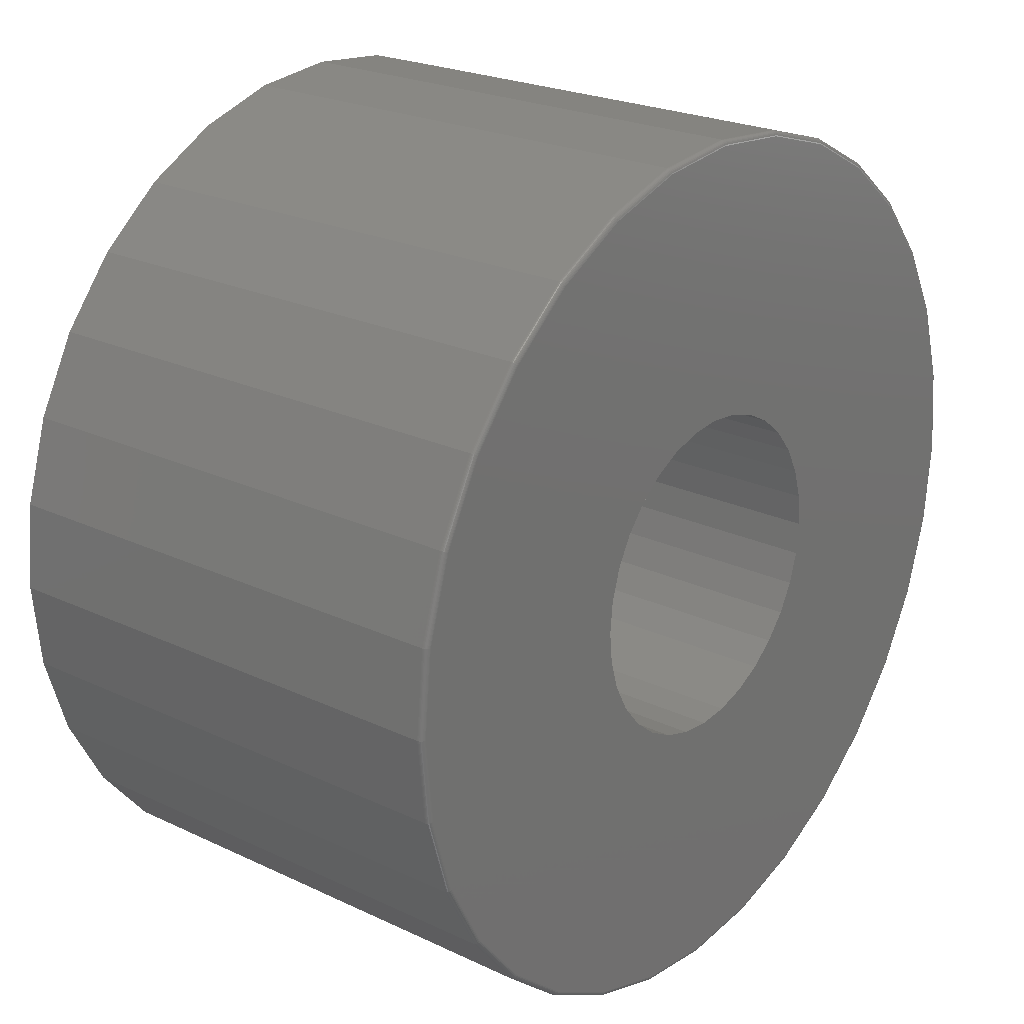
<metadata>
{"format":"stl","ext":"stl","renderer":"f3d","projection":"perspective","resolution":1024,"background":"white","views":[{"elev":23.4,"azim":-51.4,"up":"+Y"}]}
</metadata>
<code>
# stl→obj: 384 verts, 764 faces
v 0.605 0.2478 0.75
v 0.0503 0.24 0.75
v 0.09621 0.2261 0.75
v 0.6418 -0.1263 0.75
v 0.2426 -0.04775 0.75
v 0.2287 -0.09366 0.75
v 0.206 -0.136 0.75
v 0.6543 -1.725e-16 0.75
v 0.6418 0.1263 0.75
v 0.206 0.136 0.75
v 0.2287 0.09366 0.75
v 0.2426 0.04775 0.75
v 0.2473 0 0.75
v -0.6406 6.539e-17 0.75
v -0.2422 2.997e-17 0.75
v -0.2375 0.04775 0.75
v -0.2236 0.09366 0.75
v -0.2009 0.136 0.75
v -0.6282 0.1263 0.75
v -0.5913 -0.2478 0.75
v -0.5315 -0.3597 0.75
v -0.451 -0.4578 0.75
v -0.3529 -0.5383 0.75
v -0.2409 -0.5982 0.75
v -0.1195 -0.635 0.75
v 0.006826 -0.6475 0.75
v 0.002549 -0.2447 0.75
v -0.0452 -0.24 0.75
v -0.09111 -0.2261 0.75
v -0.1334 -0.2035 0.75
v -0.1705 -0.1731 0.75
v -0.2009 -0.136 0.75
v -0.6282 -0.1263 0.75
v 0.1331 -0.635 0.75
v 0.2546 -0.5982 0.75
v 0.3665 -0.5383 0.75
v 0.4646 -0.4578 0.75
v 0.5452 -0.3597 0.75
v 0.605 -0.2478 0.75
v 0.002549 0.2447 0.75
v 0.5452 0.3597 0.75
v 0.4646 0.4578 0.75
v 0.3665 0.5383 0.75
v 0.2546 0.5982 0.75
v 0.1331 0.635 0.75
v 0.006826 0.6475 0.75
v -0.1195 0.635 0.75
v -0.2409 0.5982 0.75
v -0.3529 0.5383 0.75
v -0.451 0.4578 0.75
v -0.5315 0.3597 0.75
v -0.5913 0.2478 0.75
v -0.1705 0.1731 0.75
v -0.1334 0.2035 0.75
v -0.09111 0.2261 0.75
v -0.0452 0.24 0.75
v -0.2236 -0.09366 0.75
v -0.2375 -0.04775 0.75
v 0.1385 0.2035 0.75
v 0.1756 0.1731 0.75
v 0.1756 -0.1731 0.75
v 0.1385 -0.2035 0.75
v 0.09621 -0.2261 0.75
v 0.0503 -0.24 0.75
v 0.002549 -0.2447 0.1719
v 0.0503 -0.24 0.1719
v 0.09621 -0.2261 0.1719
v 0.1385 -0.2035 0.1719
v 0.1756 -0.1731 0.1719
v 0.206 -0.136 0.1719
v 0.2287 -0.09366 0.1719
v 0.2426 -0.04775 0.1719
v 0.2473 0 0.1719
v -0.0452 -0.24 0.1719
v -0.09111 -0.2261 0.1719
v -0.1334 -0.2035 0.1719
v -0.1705 -0.1731 0.1719
v -0.2009 -0.136 0.1719
v -0.2236 -0.09366 0.1719
v -0.2375 -0.04775 0.1719
v -0.2422 2.997e-17 0.1719
v 0.002549 0.2447 0.1719
v -0.0452 0.24 0.1719
v -0.09111 0.2261 0.1719
v -0.1334 0.2035 0.1719
v -0.1705 0.1731 0.1719
v -0.2009 0.136 0.1719
v -0.2236 0.09366 0.1719
v -0.2375 0.04775 0.1719
v 0.0503 0.24 0.1719
v 0.09621 0.2261 0.1719
v 0.1385 0.2035 0.1719
v 0.1756 0.1731 0.1719
v 0.206 0.136 0.1719
v 0.2287 0.09366 0.1719
v 0.2426 0.04775 0.1719
v 0.6621 0 0
v 0.6621 -1.605e-16 0.7422
v 0.6495 -0.1278 0
v 0.6495 -0.1278 0.7422
v 0.6122 -0.2508 0
v 0.6122 -0.2508 0.7422
v 0.5517 -0.364 0
v 0.5517 -0.364 0.7422
v 0.4702 -0.4633 0
v 0.4702 -0.4633 0.7422
v 0.3709 -0.5448 0
v 0.3709 -0.5448 0.7422
v 0.2576 -0.6054 0
v 0.2576 -0.6054 0.7422
v 0.1347 -0.6427 0
v 0.1347 -0.6427 0.7422
v 0.006826 -0.6553 0
v 0.006826 -0.6553 0.7422
v -0.121 -0.6427 0
v -0.121 -0.6427 0.7422
v -0.2439 -0.6054 0
v -0.2439 -0.6054 0.7422
v -0.3572 -0.5448 0
v -0.3572 -0.5448 0.7422
v -0.4565 -0.4633 0
v -0.4565 -0.4633 0.7422
v -0.538 -0.364 0
v -0.538 -0.364 0.7422
v -0.5986 -0.2508 0
v -0.5986 -0.2508 0.7422
v -0.6358 -0.1278 0
v -0.6358 -0.1278 0.7422
v -0.6484 8.024e-17 0
v -0.6484 8.024e-17 0.7422
v -0.6358 0.1278 0
v -0.6358 0.1278 0.7422
v -0.5986 0.2508 0
v -0.5986 0.2508 0.7422
v -0.538 0.364 0
v -0.538 0.364 0.7422
v -0.4565 0.4633 0
v -0.4565 0.4633 0.7422
v -0.3572 0.5448 0
v -0.3572 0.5448 0.7422
v -0.2439 0.6054 0
v -0.2439 0.6054 0.7422
v -0.121 0.6427 0
v -0.121 0.6427 0.7422
v 0.006826 0.6553 0
v 0.006826 0.6553 0.7422
v 0.1347 0.6427 0
v 0.1347 0.6427 0.7422
v 0.2576 0.6054 0
v 0.2576 0.6054 0.7422
v 0.3709 0.5448 0
v 0.3709 0.5448 0.7422
v 0.4702 0.4633 0
v 0.4702 0.4633 0.7422
v 0.5517 0.364 0
v 0.5517 0.364 0.7422
v 0.6122 0.2508 0
v 0.6122 0.2508 0.7422
v 0.6495 0.1278 0
v 0.6495 0.1278 0.7422
v 0.6558 0 0.7498
v 0.6433 -0.1266 0.7498
v 0.6573 -5.551e-17 0.7494
v 0.6448 -0.1269 0.7494
v 0.6586 0 0.7487
v 0.6461 -0.1272 0.7487
v 0.6598 0 0.7477
v 0.6473 -0.1274 0.7477
v 0.6608 -5.551e-17 0.7465
v 0.6482 -0.1276 0.7465
v 0.6615 0 0.7452
v 0.6489 -0.1277 0.7452
v 0.6619 -5.551e-17 0.7437
v 0.6494 -0.1278 0.7437
v -0.6297 -0.1266 0.7498
v -0.6421 2.776e-16 0.7498
v -0.6311 -0.1269 0.7494
v -0.6436 2.776e-16 0.7494
v -0.6324 -0.1272 0.7487
v -0.645 2.776e-16 0.7487
v -0.6336 -0.1274 0.7477
v -0.6461 2.776e-16 0.7477
v -0.6346 -0.1276 0.7465
v -0.6471 2.776e-16 0.7465
v -0.6353 -0.1277 0.7452
v -0.6478 2.776e-16 0.7452
v -0.6357 -0.1278 0.7437
v -0.6483 2.776e-16 0.7437
v -0.5927 -0.2484 0.7498
v -0.5941 -0.2489 0.7494
v -0.5954 -0.2494 0.7487
v -0.5964 -0.2499 0.7477
v -0.5973 -0.2503 0.7465
v -0.598 -0.2505 0.7452
v -0.5984 -0.2507 0.7437
v -0.5328 -0.3606 0.7498
v -0.534 -0.3614 0.7494
v -0.5351 -0.3621 0.7487
v -0.5361 -0.3628 0.7477
v -0.5369 -0.3633 0.7465
v -0.5375 -0.3637 0.7452
v -0.5379 -0.364 0.7437
v -0.4521 -0.4589 0.7498
v -0.4531 -0.4599 0.7494
v -0.4541 -0.4609 0.7487
v -0.4549 -0.4617 0.7477
v -0.4556 -0.4624 0.7465
v -0.4561 -0.4629 0.7452
v -0.4564 -0.4632 0.7437
v -0.3537 -0.5396 0.7498
v -0.3545 -0.5408 0.7494
v -0.3553 -0.5419 0.7487
v -0.3559 -0.5429 0.7477
v -0.3565 -0.5437 0.7465
v -0.3569 -0.5443 0.7452
v -0.3571 -0.5447 0.7437
v -0.2415 -0.5996 0.7498
v -0.2421 -0.6009 0.7494
v -0.2426 -0.6022 0.7487
v -0.2431 -0.6033 0.7477
v -0.2434 -0.6042 0.7465
v -0.2437 -0.6048 0.7452
v -0.2439 -0.6052 0.7437
v -0.1198 -0.6365 0.7498
v -0.1201 -0.6379 0.7494
v -0.1203 -0.6393 0.7487
v -0.1206 -0.6404 0.7477
v -0.1208 -0.6414 0.7465
v -0.1209 -0.6421 0.7452
v -0.121 -0.6425 0.7437
v 0.006826 -0.649 0.7498
v 0.006826 -0.6504 0.7494
v 0.006826 -0.6518 0.7487
v 0.006826 -0.653 0.7477
v 0.006826 -0.6539 0.7465
v 0.006826 -0.6547 0.7452
v 0.006826 -0.6551 0.7437
v 0.1334 -0.6365 0.7498
v 0.1337 -0.6379 0.7494
v 0.134 -0.6393 0.7487
v 0.1342 -0.6404 0.7477
v 0.1344 -0.6414 0.7465
v 0.1345 -0.6421 0.7452
v 0.1346 -0.6425 0.7437
v 0.2552 -0.5996 0.7498
v 0.2557 -0.6009 0.7494
v 0.2563 -0.6022 0.7487
v 0.2567 -0.6033 0.7477
v 0.2571 -0.6042 0.7465
v 0.2574 -0.6048 0.7452
v 0.2575 -0.6052 0.7437
v 0.3674 -0.5396 0.7498
v 0.3682 -0.5408 0.7494
v 0.3689 -0.5419 0.7487
v 0.3696 -0.5429 0.7477
v 0.3701 -0.5437 0.7465
v 0.3705 -0.5443 0.7452
v 0.3708 -0.5447 0.7437
v 0.4657 -0.4589 0.7498
v 0.4668 -0.4599 0.7494
v 0.4677 -0.4609 0.7487
v 0.4685 -0.4617 0.7477
v 0.4692 -0.4624 0.7465
v 0.4697 -0.4629 0.7452
v 0.4701 -0.4632 0.7437
v 0.5464 -0.3606 0.7498
v 0.5476 -0.3614 0.7494
v 0.5488 -0.3621 0.7487
v 0.5498 -0.3628 0.7477
v 0.5506 -0.3633 0.7465
v 0.5512 -0.3637 0.7452
v 0.5515 -0.364 0.7437
v 0.6064 -0.2484 0.7498
v 0.6078 -0.2489 0.7494
v 0.609 -0.2494 0.7487
v 0.6101 -0.2499 0.7477
v 0.611 -0.2503 0.7465
v 0.6117 -0.2505 0.7452
v 0.6121 -0.2507 0.7437
v -0.6297 0.1266 0.7498
v -0.6311 0.1269 0.7494
v -0.6324 0.1272 0.7487
v -0.6336 0.1274 0.7477
v -0.6346 0.1276 0.7465
v -0.6353 0.1277 0.7452
v -0.6357 0.1278 0.7437
v 0.6433 0.1266 0.7498
v 0.6448 0.1269 0.7494
v 0.6461 0.1272 0.7487
v 0.6473 0.1274 0.7477
v 0.6482 0.1276 0.7465
v 0.6489 0.1277 0.7452
v 0.6494 0.1278 0.7437
v 0.6064 0.2484 0.7498
v 0.6078 0.2489 0.7494
v 0.609 0.2494 0.7487
v 0.6101 0.2499 0.7477
v 0.611 0.2503 0.7465
v 0.6117 0.2505 0.7452
v 0.6121 0.2507 0.7437
v 0.5464 0.3606 0.7498
v 0.5476 0.3614 0.7494
v 0.5488 0.3621 0.7487
v 0.5498 0.3628 0.7477
v 0.5506 0.3633 0.7465
v 0.5512 0.3637 0.7452
v 0.5515 0.364 0.7437
v 0.4657 0.4589 0.7498
v 0.4668 0.4599 0.7494
v 0.4677 0.4609 0.7487
v 0.4685 0.4617 0.7477
v 0.4692 0.4624 0.7465
v 0.4697 0.4629 0.7452
v 0.4701 0.4632 0.7437
v 0.3674 0.5396 0.7498
v 0.3682 0.5408 0.7494
v 0.3689 0.5419 0.7487
v 0.3696 0.5429 0.7477
v 0.3701 0.5437 0.7465
v 0.3705 0.5443 0.7452
v 0.3708 0.5447 0.7437
v 0.2552 0.5996 0.7498
v 0.2557 0.6009 0.7494
v 0.2563 0.6022 0.7487
v 0.2567 0.6033 0.7477
v 0.2571 0.6042 0.7465
v 0.2574 0.6048 0.7452
v 0.2575 0.6052 0.7437
v 0.1334 0.6365 0.7498
v 0.1337 0.6379 0.7494
v 0.134 0.6393 0.7487
v 0.1342 0.6404 0.7477
v 0.1344 0.6414 0.7465
v 0.1345 0.6421 0.7452
v 0.1346 0.6425 0.7437
v 0.006826 0.649 0.7498
v 0.006826 0.6504 0.7494
v 0.006826 0.6518 0.7487
v 0.006826 0.653 0.7477
v 0.006826 0.6539 0.7465
v 0.006826 0.6547 0.7452
v 0.006826 0.6551 0.7437
v -0.1198 0.6365 0.7498
v -0.1201 0.6379 0.7494
v -0.1203 0.6393 0.7487
v -0.1206 0.6404 0.7477
v -0.1208 0.6414 0.7465
v -0.1209 0.6421 0.7452
v -0.121 0.6425 0.7437
v -0.2415 0.5996 0.7498
v -0.2421 0.6009 0.7494
v -0.2426 0.6022 0.7487
v -0.2431 0.6033 0.7477
v -0.2434 0.6042 0.7465
v -0.2437 0.6048 0.7452
v -0.2439 0.6052 0.7437
v -0.3537 0.5396 0.7498
v -0.3545 0.5408 0.7494
v -0.3553 0.5419 0.7487
v -0.3559 0.5429 0.7477
v -0.3565 0.5437 0.7465
v -0.3569 0.5443 0.7452
v -0.3571 0.5447 0.7437
v -0.4521 0.4589 0.7498
v -0.4531 0.4599 0.7494
v -0.4541 0.4609 0.7487
v -0.4549 0.4617 0.7477
v -0.4556 0.4624 0.7465
v -0.4561 0.4629 0.7452
v -0.4564 0.4632 0.7437
v -0.5328 0.3606 0.7498
v -0.534 0.3614 0.7494
v -0.5351 0.3621 0.7487
v -0.5361 0.3628 0.7477
v -0.5369 0.3633 0.7465
v -0.5375 0.3637 0.7452
v -0.5379 0.364 0.7437
v -0.5927 0.2484 0.7498
v -0.5941 0.2489 0.7494
v -0.5954 0.2494 0.7487
v -0.5964 0.2499 0.7477
v -0.5973 0.2503 0.7465
v -0.598 0.2505 0.7452
v -0.5984 0.2507 0.7437
f 1 2 3
f 4 5 6
f 6 7 4
f 8 9 10
f 8 10 11
f 8 11 12
f 8 12 13
f 8 13 5
f 8 5 4
f 14 15 16
f 14 16 17
f 14 17 18
f 14 18 19
f 20 21 22
f 20 22 23
f 20 23 24
f 20 24 25
f 20 25 26
f 20 26 27
f 20 27 28
f 20 28 29
f 20 29 30
f 20 30 31
f 20 31 32
f 20 32 33
f 27 26 34
f 27 34 35
f 27 35 36
f 27 36 37
f 27 37 38
f 27 38 39
f 40 2 1
f 40 1 41
f 40 41 42
f 40 42 43
f 40 43 44
f 40 44 45
f 40 45 46
f 40 46 47
f 40 47 48
f 40 48 49
f 40 49 50
f 40 50 51
f 40 51 52
f 19 18 53
f 19 53 54
f 19 54 55
f 52 19 55
f 52 55 56
f 52 56 40
f 33 32 57
f 33 57 58
f 33 58 15
f 33 15 14
f 9 1 3
f 9 3 59
f 9 59 60
f 9 60 10
f 39 4 7
f 39 7 61
f 39 61 62
f 39 62 63
f 39 63 64
f 39 64 27
f 65 64 66
f 66 64 63
f 66 63 67
f 67 63 62
f 67 62 68
f 68 62 61
f 68 61 69
f 69 61 7
f 69 7 70
f 70 7 6
f 70 6 71
f 71 6 5
f 71 5 72
f 72 5 13
f 72 13 73
f 64 65 27
f 27 65 74
f 27 74 28
f 28 74 75
f 28 75 29
f 29 75 76
f 29 76 30
f 30 76 77
f 30 77 31
f 31 77 78
f 31 78 32
f 32 78 79
f 32 79 57
f 57 79 80
f 57 80 58
f 58 80 81
f 58 81 15
f 82 56 83
f 83 56 55
f 83 55 84
f 84 55 54
f 84 54 85
f 85 54 53
f 85 53 86
f 86 53 18
f 86 18 87
f 87 18 17
f 87 17 88
f 88 17 16
f 88 16 89
f 89 16 15
f 89 15 81
f 56 82 40
f 40 82 90
f 40 90 2
f 2 90 91
f 2 91 3
f 3 91 92
f 3 92 59
f 59 92 93
f 59 93 60
f 60 93 94
f 60 94 10
f 10 94 95
f 10 95 11
f 11 95 96
f 11 96 12
f 12 96 73
f 12 73 13
f 83 90 82
f 90 83 84
f 90 84 91
f 67 74 66
f 66 74 65
f 91 84 92
f 92 84 85
f 92 85 93
f 93 85 86
f 93 86 94
f 94 86 87
f 94 87 95
f 95 87 88
f 95 88 96
f 96 88 89
f 96 89 73
f 73 89 81
f 73 81 72
f 72 81 80
f 72 80 71
f 71 80 79
f 71 79 70
f 70 79 78
f 70 78 69
f 69 78 77
f 69 77 68
f 68 77 76
f 68 76 67
f 67 76 75
f 67 75 74
f 97 98 99
f 99 98 100
f 99 100 101
f 101 100 102
f 101 102 103
f 103 102 104
f 103 104 105
f 105 104 106
f 105 106 107
f 107 106 108
f 107 108 109
f 109 108 110
f 109 110 111
f 111 110 112
f 111 112 113
f 113 112 114
f 113 114 115
f 115 114 116
f 115 116 117
f 117 116 118
f 117 118 119
f 119 118 120
f 119 120 121
f 121 120 122
f 121 122 123
f 123 122 124
f 123 124 125
f 125 124 126
f 125 126 127
f 127 126 128
f 127 128 129
f 129 128 130
f 129 130 131
f 131 130 132
f 131 132 133
f 133 132 134
f 133 134 135
f 135 134 136
f 135 136 137
f 137 136 138
f 137 138 139
f 139 138 140
f 139 140 141
f 141 140 142
f 141 142 143
f 143 142 144
f 143 144 145
f 145 144 146
f 145 146 147
f 147 146 148
f 147 148 149
f 149 148 150
f 149 150 151
f 151 150 152
f 151 152 153
f 153 152 154
f 153 154 155
f 155 154 156
f 155 156 157
f 157 156 158
f 157 158 159
f 159 158 160
f 159 160 97
f 97 160 98
f 8 4 161
f 161 4 162
f 161 162 163
f 163 162 164
f 163 164 165
f 165 164 166
f 165 166 167
f 167 166 168
f 167 168 169
f 169 168 170
f 169 170 171
f 171 170 172
f 171 172 173
f 173 172 174
f 173 174 98
f 98 174 100
f 33 14 175
f 175 14 176
f 175 176 177
f 177 176 178
f 177 178 179
f 179 178 180
f 179 180 181
f 181 180 182
f 181 182 183
f 183 182 184
f 183 184 185
f 185 184 186
f 185 186 187
f 187 186 188
f 187 188 128
f 128 188 130
f 20 33 189
f 189 33 175
f 189 175 190
f 190 175 177
f 190 177 191
f 191 177 179
f 191 179 192
f 192 179 181
f 192 181 193
f 193 181 183
f 193 183 194
f 194 183 185
f 194 185 195
f 195 185 187
f 195 187 126
f 126 187 128
f 21 20 196
f 196 20 189
f 196 189 197
f 197 189 190
f 197 190 198
f 198 190 191
f 198 191 199
f 199 191 192
f 199 192 200
f 200 192 193
f 200 193 201
f 201 193 194
f 201 194 202
f 202 194 195
f 202 195 124
f 124 195 126
f 22 21 203
f 203 21 196
f 203 196 204
f 204 196 197
f 204 197 205
f 205 197 198
f 205 198 206
f 206 198 199
f 206 199 207
f 207 199 200
f 207 200 208
f 208 200 201
f 208 201 209
f 209 201 202
f 209 202 122
f 122 202 124
f 23 22 210
f 210 22 203
f 210 203 211
f 211 203 204
f 211 204 212
f 212 204 205
f 212 205 213
f 213 205 206
f 213 206 214
f 214 206 207
f 214 207 215
f 215 207 208
f 215 208 216
f 216 208 209
f 216 209 120
f 120 209 122
f 24 23 217
f 217 23 210
f 217 210 218
f 218 210 211
f 218 211 219
f 219 211 212
f 219 212 220
f 220 212 213
f 220 213 221
f 221 213 214
f 221 214 222
f 222 214 215
f 222 215 223
f 223 215 216
f 223 216 118
f 118 216 120
f 25 24 224
f 224 24 217
f 224 217 225
f 225 217 218
f 225 218 226
f 226 218 219
f 226 219 227
f 227 219 220
f 227 220 228
f 228 220 221
f 228 221 229
f 229 221 222
f 229 222 230
f 230 222 223
f 230 223 116
f 116 223 118
f 26 25 231
f 231 25 224
f 231 224 232
f 232 224 225
f 232 225 233
f 233 225 226
f 233 226 234
f 234 226 227
f 234 227 235
f 235 227 228
f 235 228 236
f 236 228 229
f 236 229 237
f 237 229 230
f 237 230 114
f 114 230 116
f 34 26 238
f 238 26 231
f 238 231 239
f 239 231 232
f 239 232 240
f 240 232 233
f 240 233 241
f 241 233 234
f 241 234 242
f 242 234 235
f 242 235 243
f 243 235 236
f 243 236 244
f 244 236 237
f 244 237 112
f 112 237 114
f 35 34 245
f 245 34 238
f 245 238 246
f 246 238 239
f 246 239 247
f 247 239 240
f 247 240 248
f 248 240 241
f 248 241 249
f 249 241 242
f 249 242 250
f 250 242 243
f 250 243 251
f 251 243 244
f 251 244 110
f 110 244 112
f 36 35 252
f 252 35 245
f 252 245 253
f 253 245 246
f 253 246 254
f 254 246 247
f 254 247 255
f 255 247 248
f 255 248 256
f 256 248 249
f 256 249 257
f 257 249 250
f 257 250 258
f 258 250 251
f 258 251 108
f 108 251 110
f 37 36 259
f 259 36 252
f 259 252 260
f 260 252 253
f 260 253 261
f 261 253 254
f 261 254 262
f 262 254 255
f 262 255 263
f 263 255 256
f 263 256 264
f 264 256 257
f 264 257 265
f 265 257 258
f 265 258 106
f 106 258 108
f 38 37 266
f 266 37 259
f 266 259 267
f 267 259 260
f 267 260 268
f 268 260 261
f 268 261 269
f 269 261 262
f 269 262 270
f 270 262 263
f 270 263 271
f 271 263 264
f 271 264 272
f 272 264 265
f 272 265 104
f 104 265 106
f 39 38 273
f 273 38 266
f 273 266 274
f 274 266 267
f 274 267 275
f 275 267 268
f 275 268 276
f 276 268 269
f 276 269 277
f 277 269 270
f 277 270 278
f 278 270 271
f 278 271 279
f 279 271 272
f 279 272 102
f 102 272 104
f 4 39 162
f 162 39 273
f 162 273 164
f 164 273 274
f 164 274 166
f 166 274 275
f 166 275 168
f 168 275 276
f 168 276 170
f 170 276 277
f 170 277 172
f 172 277 278
f 172 278 174
f 174 278 279
f 174 279 100
f 100 279 102
f 14 19 176
f 176 19 280
f 176 280 178
f 178 280 281
f 178 281 180
f 180 281 282
f 180 282 182
f 182 282 283
f 182 283 184
f 184 283 284
f 184 284 186
f 186 284 285
f 186 285 188
f 188 285 286
f 188 286 130
f 130 286 132
f 9 8 287
f 287 8 161
f 287 161 288
f 288 161 163
f 288 163 289
f 289 163 165
f 289 165 290
f 290 165 167
f 290 167 291
f 291 167 169
f 291 169 292
f 292 169 171
f 292 171 293
f 293 171 173
f 293 173 160
f 160 173 98
f 1 9 294
f 294 9 287
f 294 287 295
f 295 287 288
f 295 288 296
f 296 288 289
f 296 289 297
f 297 289 290
f 297 290 298
f 298 290 291
f 298 291 299
f 299 291 292
f 299 292 300
f 300 292 293
f 300 293 158
f 158 293 160
f 41 1 301
f 301 1 294
f 301 294 302
f 302 294 295
f 302 295 303
f 303 295 296
f 303 296 304
f 304 296 297
f 304 297 305
f 305 297 298
f 305 298 306
f 306 298 299
f 306 299 307
f 307 299 300
f 307 300 156
f 156 300 158
f 42 41 308
f 308 41 301
f 308 301 309
f 309 301 302
f 309 302 310
f 310 302 303
f 310 303 311
f 311 303 304
f 311 304 312
f 312 304 305
f 312 305 313
f 313 305 306
f 313 306 314
f 314 306 307
f 314 307 154
f 154 307 156
f 43 42 315
f 315 42 308
f 315 308 316
f 316 308 309
f 316 309 317
f 317 309 310
f 317 310 318
f 318 310 311
f 318 311 319
f 319 311 312
f 319 312 320
f 320 312 313
f 320 313 321
f 321 313 314
f 321 314 152
f 152 314 154
f 44 43 322
f 322 43 315
f 322 315 323
f 323 315 316
f 323 316 324
f 324 316 317
f 324 317 325
f 325 317 318
f 325 318 326
f 326 318 319
f 326 319 327
f 327 319 320
f 327 320 328
f 328 320 321
f 328 321 150
f 150 321 152
f 45 44 329
f 329 44 322
f 329 322 330
f 330 322 323
f 330 323 331
f 331 323 324
f 331 324 332
f 332 324 325
f 332 325 333
f 333 325 326
f 333 326 334
f 334 326 327
f 334 327 335
f 335 327 328
f 335 328 148
f 148 328 150
f 46 45 336
f 336 45 329
f 336 329 337
f 337 329 330
f 337 330 338
f 338 330 331
f 338 331 339
f 339 331 332
f 339 332 340
f 340 332 333
f 340 333 341
f 341 333 334
f 341 334 342
f 342 334 335
f 342 335 146
f 146 335 148
f 47 46 343
f 343 46 336
f 343 336 344
f 344 336 337
f 344 337 345
f 345 337 338
f 345 338 346
f 346 338 339
f 346 339 347
f 347 339 340
f 347 340 348
f 348 340 341
f 348 341 349
f 349 341 342
f 349 342 144
f 144 342 146
f 48 47 350
f 350 47 343
f 350 343 351
f 351 343 344
f 351 344 352
f 352 344 345
f 352 345 353
f 353 345 346
f 353 346 354
f 354 346 347
f 354 347 355
f 355 347 348
f 355 348 356
f 356 348 349
f 356 349 142
f 142 349 144
f 49 48 357
f 357 48 350
f 357 350 358
f 358 350 351
f 358 351 359
f 359 351 352
f 359 352 360
f 360 352 353
f 360 353 361
f 361 353 354
f 361 354 362
f 362 354 355
f 362 355 363
f 363 355 356
f 363 356 140
f 140 356 142
f 50 49 364
f 364 49 357
f 364 357 365
f 365 357 358
f 365 358 366
f 366 358 359
f 366 359 367
f 367 359 360
f 367 360 368
f 368 360 361
f 368 361 369
f 369 361 362
f 369 362 370
f 370 362 363
f 370 363 138
f 138 363 140
f 51 50 371
f 371 50 364
f 371 364 372
f 372 364 365
f 372 365 373
f 373 365 366
f 373 366 374
f 374 366 367
f 374 367 375
f 375 367 368
f 375 368 376
f 376 368 369
f 376 369 377
f 377 369 370
f 377 370 136
f 136 370 138
f 52 51 378
f 378 51 371
f 378 371 379
f 379 371 372
f 379 372 380
f 380 372 373
f 380 373 381
f 381 373 374
f 381 374 382
f 382 374 375
f 382 375 383
f 383 375 376
f 383 376 384
f 384 376 377
f 384 377 134
f 134 377 136
f 19 52 280
f 280 52 378
f 280 378 281
f 281 378 379
f 281 379 282
f 282 379 380
f 282 380 283
f 283 380 381
f 283 381 284
f 284 381 382
f 284 382 285
f 285 382 383
f 285 383 286
f 286 383 384
f 286 384 132
f 132 384 134
f 145 147 143
f 113 115 111
f 111 115 117
f 111 117 109
f 109 117 119
f 109 119 107
f 107 119 121
f 107 121 105
f 105 121 123
f 105 123 103
f 103 123 125
f 103 125 101
f 101 125 127
f 101 127 99
f 99 127 129
f 99 129 97
f 97 129 131
f 97 131 159
f 159 131 133
f 159 133 157
f 157 133 135
f 157 135 155
f 155 135 137
f 155 137 153
f 153 137 139
f 153 139 151
f 151 139 141
f 151 141 149
f 149 141 143
f 149 143 147

</code>
